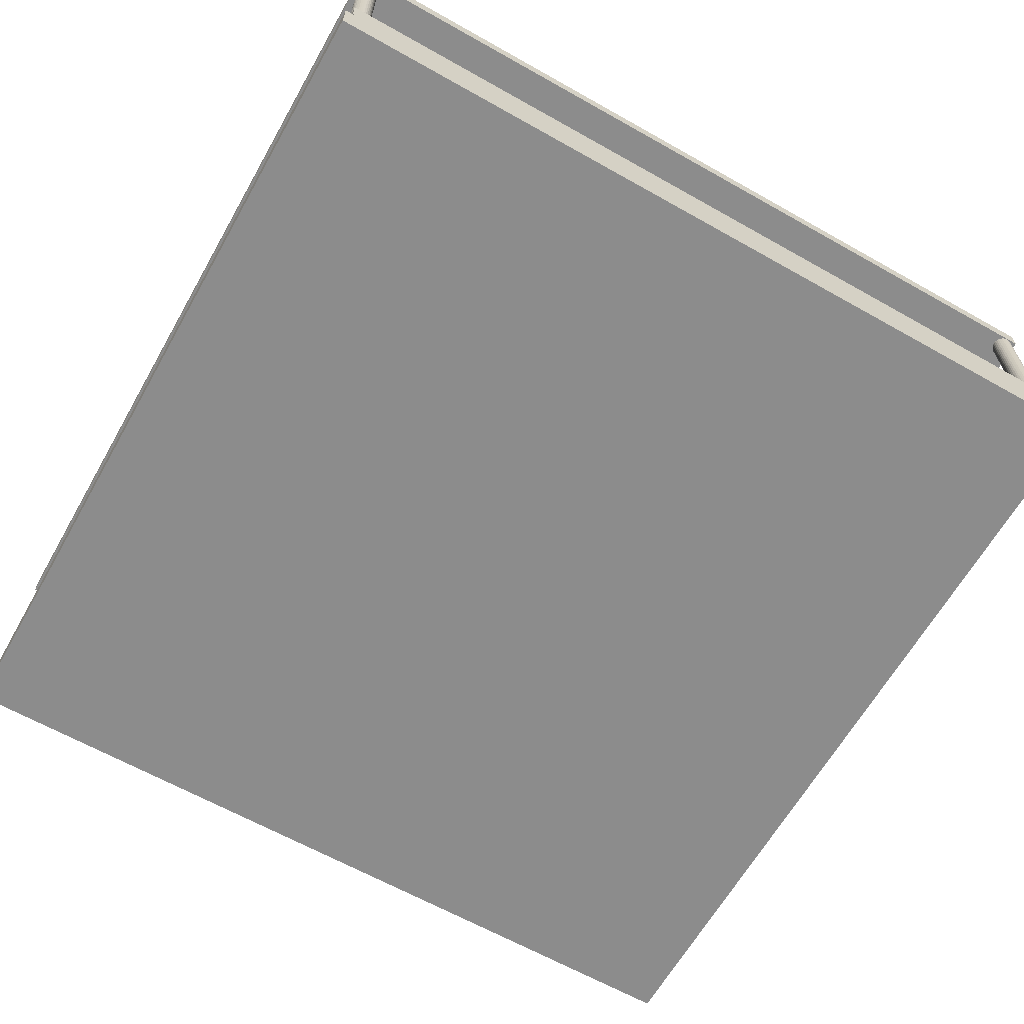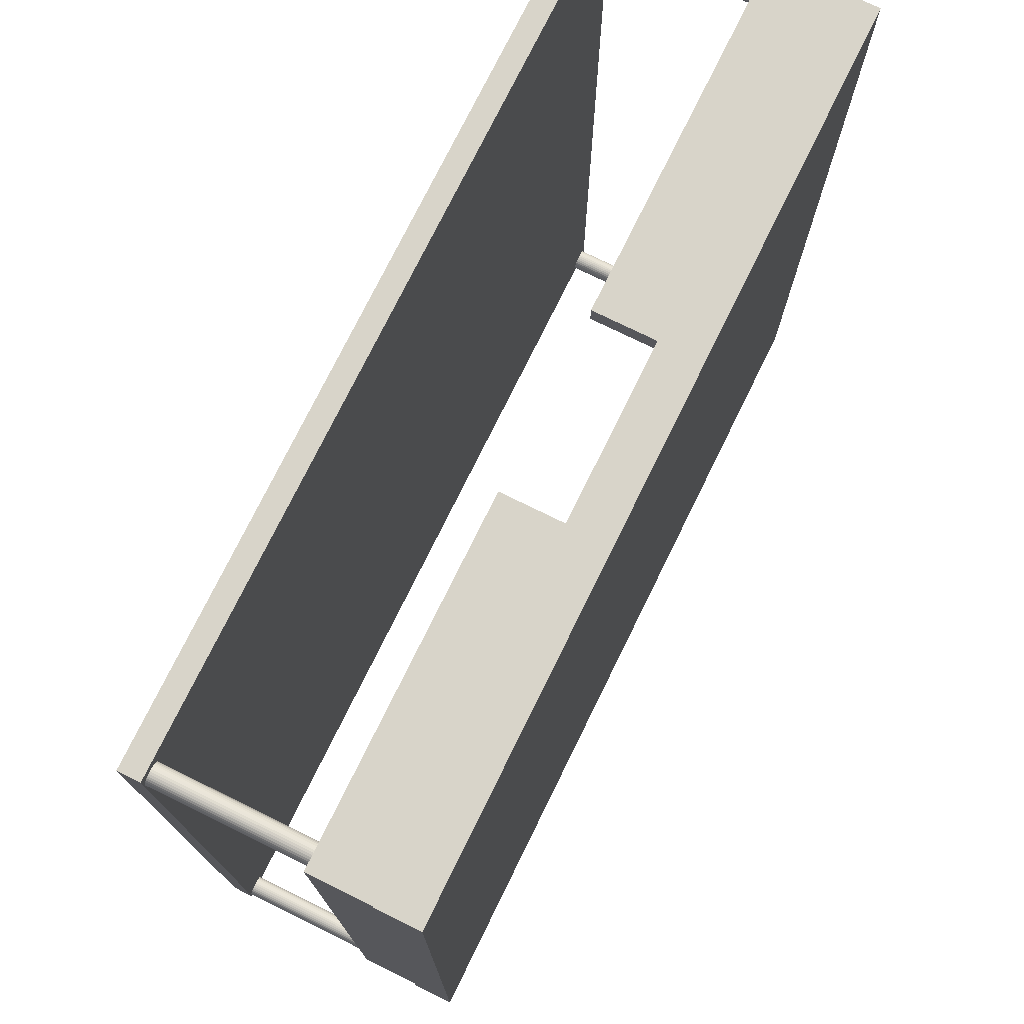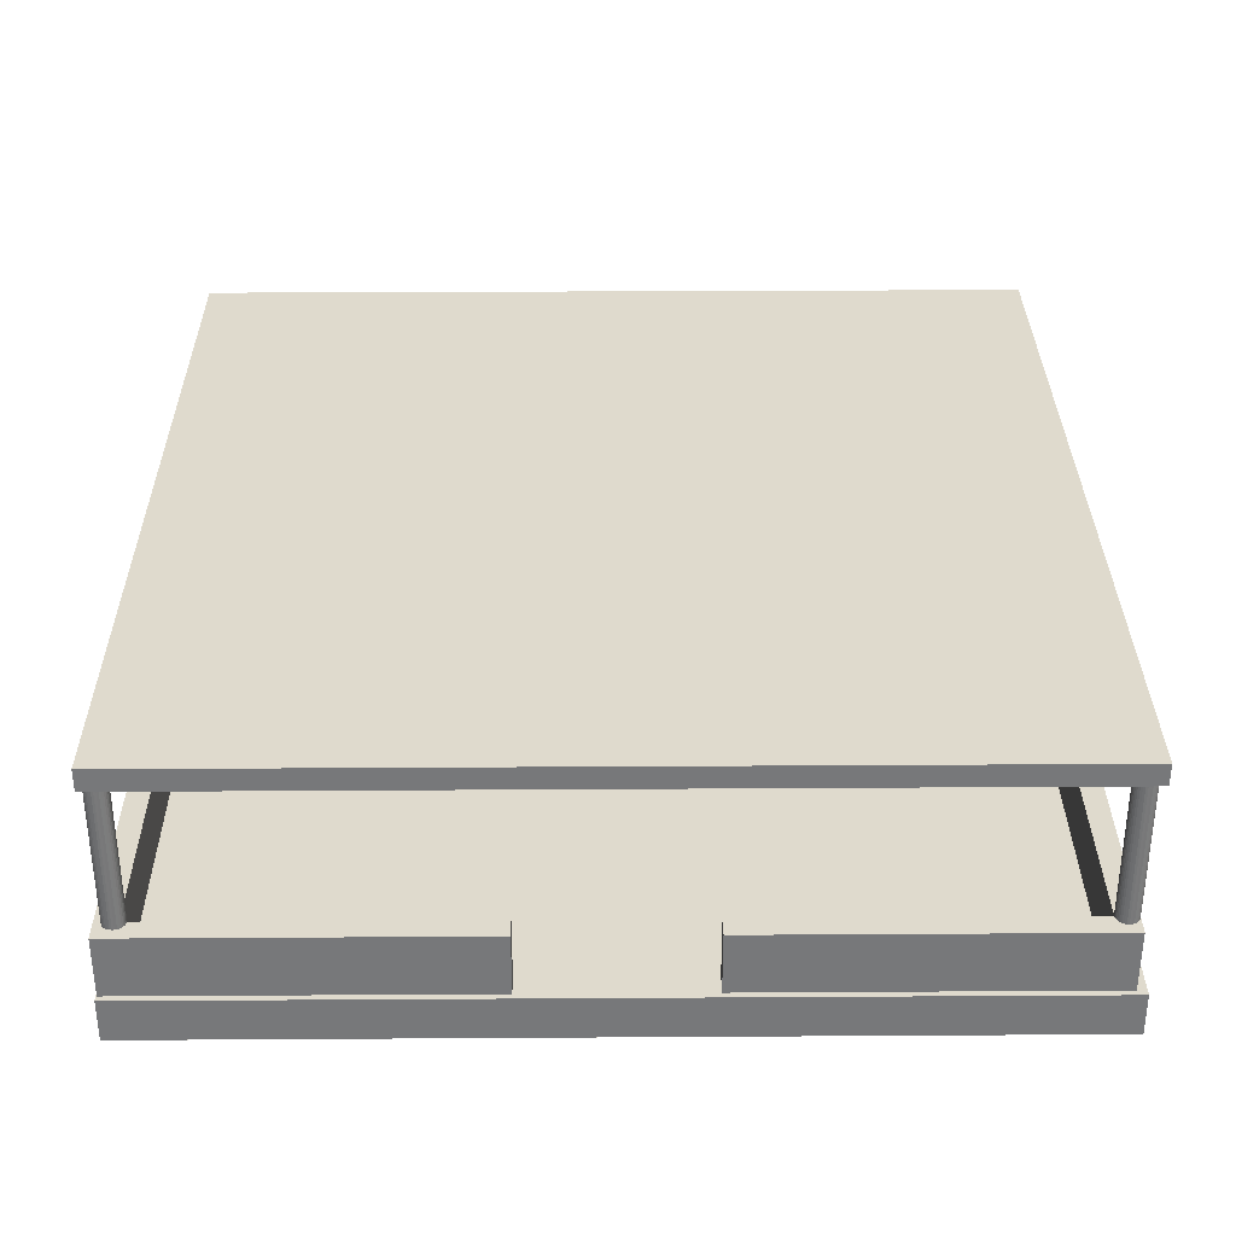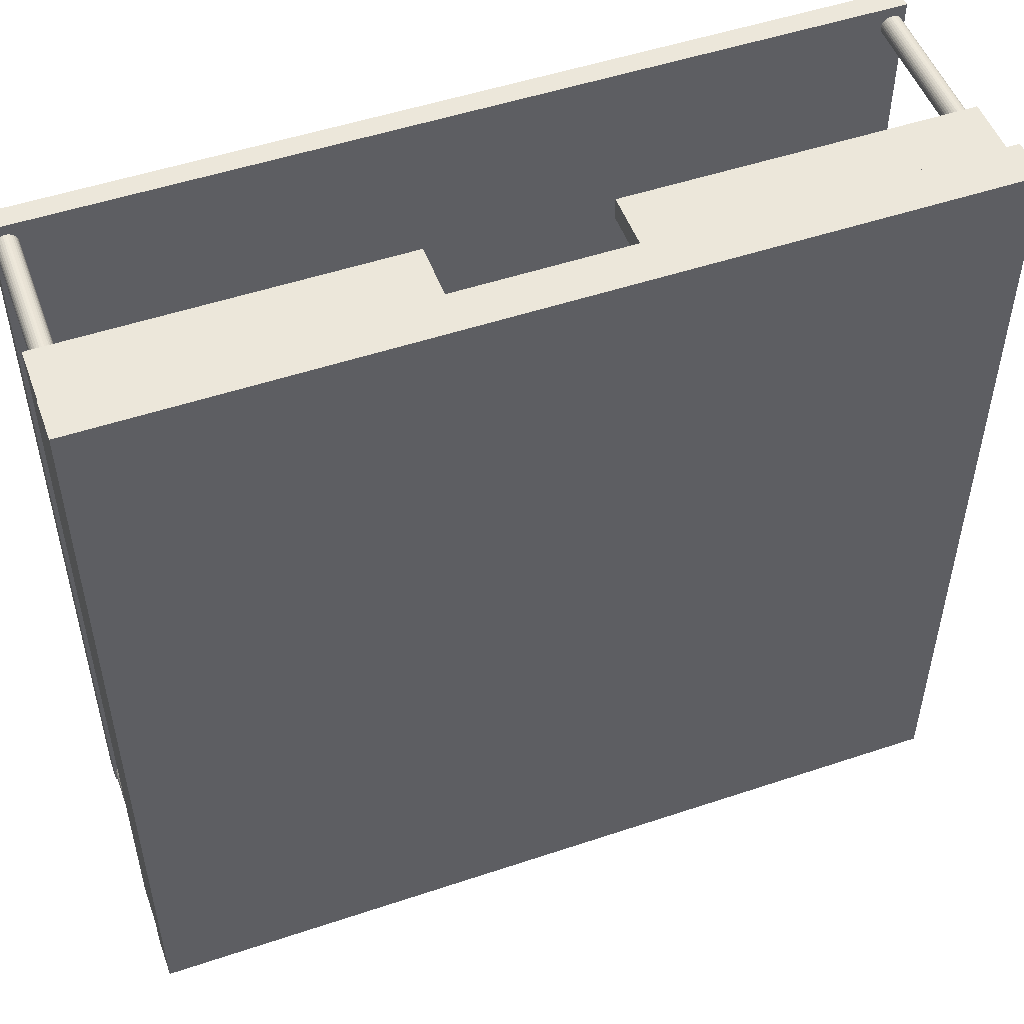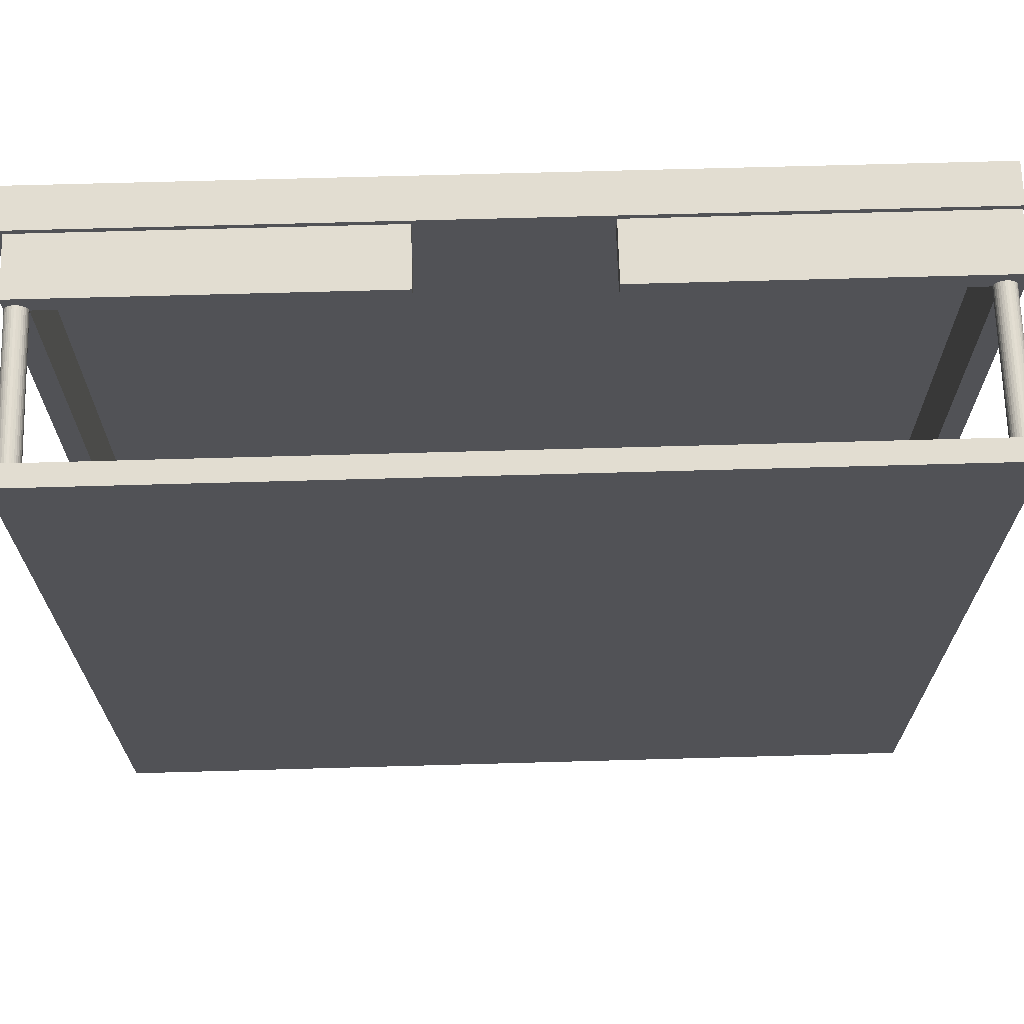
<metadata>
{"format":"obj","ext":"obj","renderer":"f3d","projection":"perspective","resolution":1024,"background":"white","views":[{"elev":-64.2,"azim":150.4,"up":"+Y"},{"elev":75.2,"azim":-63.8,"up":"+Z"},{"elev":32.6,"azim":-0.5,"up":"+Y"},{"elev":51.2,"azim":-20.0,"up":"+Z"},{"elev":68.5,"azim":178.4,"up":"+Z"}]}
</metadata>
<code>
o Cube.006
v -2.108 1.5 1.947
v -2.108 1.398 1.947
v -2.108 1.5 -2.053
v -2.108 1.398 -2.053
v 1.892 1.5 1.947
v 1.892 1.398 1.947
v 1.892 1.5 -2.053
v 1.892 1.398 -2.053
f 1 3 4 2
f 3 7 8 4
f 7 5 6 8
f 5 1 2 6
f 3 1 5 7
f 8 6 2 4
o Cube.005
v -0.533 0.71 1.85
v -0.533 0.31 1.85
v -0.533 0.71 1.95
v -0.533 0.31 1.95
v -2.133 0.71 1.85
v -2.133 0.31 1.85
v -2.133 0.71 1.95
v -2.133 0.31 1.95
f 9 11 12 10
f 11 15 16 12
f 15 13 14 16
f 13 9 10 14
f 11 9 13 15
f 16 14 10 12
o Cube.004
v 1.88 0.71 1.95
v 1.88 0.31 1.95
v 1.78 0.71 1.95
v 1.78 0.31 1.95
v 1.88 0.71 -2.05
v 1.88 0.31 -2.05
v 1.78 0.71 -2.05
v 1.78 0.31 -2.05
f 17 19 20 18
f 19 23 24 20
f 23 21 22 24
f 21 17 18 22
f 19 17 21 23
f 24 22 18 20
o Cube.003
v -2.032 0.71 1.95
v -2.032 0.31 1.95
v -2.132 0.71 1.95
v -2.132 0.31 1.95
v -2.032 0.71 -2.05
v -2.032 0.31 -2.05
v -2.132 0.71 -2.05
v -2.132 0.31 -2.05
f 25 27 28 26
f 27 31 32 28
f 31 29 30 32
f 29 25 26 30
f 27 25 29 31
f 32 30 26 28
o Cube.002
v 1.876 0.71 -2.05
v 1.876 0.31 -2.05
v 1.876 0.71 -1.95
v 1.876 0.31 -1.95
v -2.124 0.71 -2.05
v -2.124 0.31 -2.05
v -2.124 0.71 -1.95
v -2.124 0.31 -1.95
f 33 35 36 34
f 35 39 40 36
f 39 37 38 40
f 37 33 34 38
f 35 33 37 39
f 40 38 34 36
o Cube.001
v 1.876 0.71 1.85
v 1.876 0.31 1.85
v 1.876 0.71 1.95
v 1.876 0.31 1.95
v 0.2764 0.71 1.85
v 0.2764 0.31 1.85
v 0.2764 0.71 1.95
v 0.2764 0.31 1.95
f 41 43 44 42
f 43 47 48 44
f 47 45 46 48
f 45 41 42 46
f 43 41 45 47
f 48 46 42 44
o Cylinder.010_Cylinder.011
v 1.83 0.4164 -2.05
v 1.83 1.416 -2.05
v 1.84 0.4164 -2.049
v 1.84 1.416 -2.049
v 1.849 0.4164 -2.046
v 1.849 1.416 -2.046
v 1.858 0.4164 -2.042
v 1.858 1.416 -2.042
v 1.865 0.4164 -2.035
v 1.865 1.416 -2.035
v 1.872 0.4164 -2.028
v 1.872 1.416 -2.028
v 1.876 0.4164 -2.019
v 1.876 1.416 -2.019
v 1.879 0.4164 -2.01
v 1.879 1.416 -2.01
v 1.88 0.4164 -2
v 1.88 1.416 -2
v 1.879 0.4164 -1.99
v 1.879 1.416 -1.99
v 1.876 0.4164 -1.981
v 1.876 1.416 -1.981
v 1.872 0.4164 -1.972
v 1.872 1.416 -1.972
v 1.865 0.4164 -1.965
v 1.865 1.416 -1.965
v 1.858 0.4164 -1.958
v 1.858 1.416 -1.958
v 1.849 0.4164 -1.954
v 1.849 1.416 -1.954
v 1.84 0.4164 -1.951
v 1.84 1.416 -1.951
v 1.83 0.4164 -1.95
v 1.83 1.416 -1.95
v 1.82 0.4164 -1.951
v 1.82 1.416 -1.951
v 1.811 0.4164 -1.954
v 1.811 1.416 -1.954
v 1.802 0.4164 -1.958
v 1.802 1.416 -1.958
v 1.795 0.4164 -1.965
v 1.795 1.416 -1.965
v 1.788 0.4164 -1.972
v 1.788 1.416 -1.972
v 1.784 0.4164 -1.981
v 1.784 1.416 -1.981
v 1.781 0.4164 -1.99
v 1.781 1.416 -1.99
v 1.78 0.4164 -2
v 1.78 1.416 -2
v 1.781 0.4164 -2.01
v 1.781 1.416 -2.01
v 1.784 0.4164 -2.019
v 1.784 1.416 -2.019
v 1.788 0.4164 -2.028
v 1.788 1.416 -2.028
v 1.795 0.4164 -2.035
v 1.795 1.416 -2.035
v 1.802 0.4164 -2.042
v 1.802 1.416 -2.042
v 1.811 0.4164 -2.046
v 1.811 1.416 -2.046
v 1.82 0.4164 -2.049
v 1.82 1.416 -2.049
f 49 50 52 51
f 51 52 54 53
f 53 54 56 55
f 55 56 58 57
f 57 58 60 59
f 59 60 62 61
f 61 62 64 63
f 63 64 66 65
f 65 66 68 67
f 67 68 70 69
f 69 70 72 71
f 71 72 74 73
f 73 74 76 75
f 75 76 78 77
f 77 78 80 79
f 79 80 82 81
f 81 82 84 83
f 83 84 86 85
f 85 86 88 87
f 87 88 90 89
f 89 90 92 91
f 91 92 94 93
f 93 94 96 95
f 95 96 98 97
f 97 98 100 99
f 99 100 102 101
f 101 102 104 103
f 103 104 106 105
f 105 106 108 107
f 107 108 110 109
f 52 50 112 110 108 106 104 102 100 98 96 94 92 90 88 86 84 82 80 78 76 74 72 70 68 66 64 62 60 58 56 54
f 109 110 112 111
f 111 112 50 49
f 49 51 53 55 57 59 61 63 65 67 69 71 73 75 77 79 81 83 85 87 89 91 93 95 97 99 101 103 105 107 109 111
o Cylinder.009_Cylinder.010
v 1.83 0.4164 1.8
v 1.83 1.416 1.8
v 1.84 0.4164 1.801
v 1.84 1.416 1.801
v 1.849 0.4164 1.804
v 1.849 1.416 1.804
v 1.858 0.4164 1.808
v 1.858 1.416 1.808
v 1.865 0.4164 1.815
v 1.865 1.416 1.815
v 1.872 0.4164 1.822
v 1.872 1.416 1.822
v 1.876 0.4164 1.831
v 1.876 1.416 1.831
v 1.879 0.4164 1.84
v 1.879 1.416 1.84
v 1.88 0.4164 1.85
v 1.88 1.416 1.85
v 1.879 0.4164 1.86
v 1.879 1.416 1.86
v 1.876 0.4164 1.869
v 1.876 1.416 1.869
v 1.872 0.4164 1.878
v 1.872 1.416 1.878
v 1.865 0.4164 1.885
v 1.865 1.416 1.885
v 1.858 0.4164 1.892
v 1.858 1.416 1.892
v 1.849 0.4164 1.896
v 1.849 1.416 1.896
v 1.84 0.4164 1.899
v 1.84 1.416 1.899
v 1.83 0.4164 1.9
v 1.83 1.416 1.9
v 1.82 0.4164 1.899
v 1.82 1.416 1.899
v 1.811 0.4164 1.896
v 1.811 1.416 1.896
v 1.802 0.4164 1.892
v 1.802 1.416 1.892
v 1.795 0.4164 1.885
v 1.795 1.416 1.885
v 1.788 0.4164 1.878
v 1.788 1.416 1.878
v 1.784 0.4164 1.869
v 1.784 1.416 1.869
v 1.781 0.4164 1.86
v 1.781 1.416 1.86
v 1.78 0.4164 1.85
v 1.78 1.416 1.85
v 1.781 0.4164 1.84
v 1.781 1.416 1.84
v 1.784 0.4164 1.831
v 1.784 1.416 1.831
v 1.788 0.4164 1.822
v 1.788 1.416 1.822
v 1.795 0.4164 1.815
v 1.795 1.416 1.815
v 1.802 0.4164 1.808
v 1.802 1.416 1.808
v 1.811 0.4164 1.804
v 1.811 1.416 1.804
v 1.82 0.4164 1.801
v 1.82 1.416 1.801
f 113 114 116 115
f 115 116 118 117
f 117 118 120 119
f 119 120 122 121
f 121 122 124 123
f 123 124 126 125
f 125 126 128 127
f 127 128 130 129
f 129 130 132 131
f 131 132 134 133
f 133 134 136 135
f 135 136 138 137
f 137 138 140 139
f 139 140 142 141
f 141 142 144 143
f 143 144 146 145
f 145 146 148 147
f 147 148 150 149
f 149 150 152 151
f 151 152 154 153
f 153 154 156 155
f 155 156 158 157
f 157 158 160 159
f 159 160 162 161
f 161 162 164 163
f 163 164 166 165
f 165 166 168 167
f 167 168 170 169
f 169 170 172 171
f 171 172 174 173
f 116 114 176 174 172 170 168 166 164 162 160 158 156 154 152 150 148 146 144 142 140 138 136 134 132 130 128 126 124 122 120 118
f 173 174 176 175
f 175 176 114 113
f 113 115 117 119 121 123 125 127 129 131 133 135 137 139 141 143 145 147 149 151 153 155 157 159 161 163 165 167 169 171 173 175
o Cylinder.008_Cylinder.009
v -2.052 0.4164 1.8
v -2.052 1.416 1.8
v -2.042 0.4164 1.801
v -2.042 1.416 1.801
v -2.033 0.4164 1.804
v -2.033 1.416 1.804
v -2.024 0.4164 1.808
v -2.024 1.416 1.808
v -2.017 0.4164 1.815
v -2.017 1.416 1.815
v -2.01 0.4164 1.822
v -2.01 1.416 1.822
v -2.006 0.4164 1.831
v -2.006 1.416 1.831
v -2.003 0.4164 1.84
v -2.003 1.416 1.84
v -2.002 0.4164 1.85
v -2.002 1.416 1.85
v -2.003 0.4164 1.86
v -2.003 1.416 1.86
v -2.006 0.4164 1.869
v -2.006 1.416 1.869
v -2.01 0.4164 1.878
v -2.01 1.416 1.878
v -2.017 0.4164 1.885
v -2.017 1.416 1.885
v -2.024 0.4164 1.892
v -2.024 1.416 1.892
v -2.033 0.4164 1.896
v -2.033 1.416 1.896
v -2.042 0.4164 1.899
v -2.042 1.416 1.899
v -2.052 0.4164 1.9
v -2.052 1.416 1.9
v -2.062 0.4164 1.899
v -2.062 1.416 1.899
v -2.071 0.4164 1.896
v -2.071 1.416 1.896
v -2.08 0.4164 1.892
v -2.08 1.416 1.892
v -2.087 0.4164 1.885
v -2.087 1.416 1.885
v -2.094 0.4164 1.878
v -2.094 1.416 1.878
v -2.098 0.4164 1.869
v -2.098 1.416 1.869
v -2.101 0.4164 1.86
v -2.101 1.416 1.86
v -2.102 0.4164 1.85
v -2.102 1.416 1.85
v -2.101 0.4164 1.84
v -2.101 1.416 1.84
v -2.098 0.4164 1.831
v -2.098 1.416 1.831
v -2.094 0.4164 1.822
v -2.094 1.416 1.822
v -2.087 0.4164 1.815
v -2.087 1.416 1.815
v -2.08 0.4164 1.808
v -2.08 1.416 1.808
v -2.071 0.4164 1.804
v -2.071 1.416 1.804
v -2.062 0.4164 1.801
v -2.062 1.416 1.801
f 177 178 180 179
f 179 180 182 181
f 181 182 184 183
f 183 184 186 185
f 185 186 188 187
f 187 188 190 189
f 189 190 192 191
f 191 192 194 193
f 193 194 196 195
f 195 196 198 197
f 197 198 200 199
f 199 200 202 201
f 201 202 204 203
f 203 204 206 205
f 205 206 208 207
f 207 208 210 209
f 209 210 212 211
f 211 212 214 213
f 213 214 216 215
f 215 216 218 217
f 217 218 220 219
f 219 220 222 221
f 221 222 224 223
f 223 224 226 225
f 225 226 228 227
f 227 228 230 229
f 229 230 232 231
f 231 232 234 233
f 233 234 236 235
f 235 236 238 237
f 180 178 240 238 236 234 232 230 228 226 224 222 220 218 216 214 212 210 208 206 204 202 200 198 196 194 192 190 188 186 184 182
f 237 238 240 239
f 239 240 178 177
f 177 179 181 183 185 187 189 191 193 195 197 199 201 203 205 207 209 211 213 215 217 219 221 223 225 227 229 231 233 235 237 239
o Cylinder_Cylinder.001
v -2.052 0.4164 -2.05
v -2.052 1.416 -2.05
v -2.042 0.4164 -2.049
v -2.042 1.416 -2.049
v -2.033 0.4164 -2.046
v -2.033 1.416 -2.046
v -2.024 0.4164 -2.042
v -2.024 1.416 -2.042
v -2.017 0.4164 -2.035
v -2.017 1.416 -2.035
v -2.01 0.4164 -2.028
v -2.01 1.416 -2.028
v -2.006 0.4164 -2.019
v -2.006 1.416 -2.019
v -2.003 0.4164 -2.01
v -2.003 1.416 -2.01
v -2.002 0.4164 -2
v -2.002 1.416 -2
v -2.003 0.4164 -1.99
v -2.003 1.416 -1.99
v -2.006 0.4164 -1.981
v -2.006 1.416 -1.981
v -2.01 0.4164 -1.972
v -2.01 1.416 -1.972
v -2.017 0.4164 -1.965
v -2.017 1.416 -1.965
v -2.024 0.4164 -1.958
v -2.024 1.416 -1.958
v -2.033 0.4164 -1.954
v -2.033 1.416 -1.954
v -2.042 0.4164 -1.951
v -2.042 1.416 -1.951
v -2.052 0.4164 -1.95
v -2.052 1.416 -1.95
v -2.062 0.4164 -1.951
v -2.062 1.416 -1.951
v -2.071 0.4164 -1.954
v -2.071 1.416 -1.954
v -2.08 0.4164 -1.958
v -2.08 1.416 -1.958
v -2.087 0.4164 -1.965
v -2.087 1.416 -1.965
v -2.094 0.4164 -1.972
v -2.094 1.416 -1.972
v -2.098 0.4164 -1.981
v -2.098 1.416 -1.981
v -2.101 0.4164 -1.99
v -2.101 1.416 -1.99
v -2.102 0.4164 -2
v -2.102 1.416 -2
v -2.101 0.4164 -2.01
v -2.101 1.416 -2.01
v -2.098 0.4164 -2.019
v -2.098 1.416 -2.019
v -2.094 0.4164 -2.028
v -2.094 1.416 -2.028
v -2.087 0.4164 -2.035
v -2.087 1.416 -2.035
v -2.08 0.4164 -2.042
v -2.08 1.416 -2.042
v -2.071 0.4164 -2.046
v -2.071 1.416 -2.046
v -2.062 0.4164 -2.049
v -2.062 1.416 -2.049
f 241 242 244 243
f 243 244 246 245
f 245 246 248 247
f 247 248 250 249
f 249 250 252 251
f 251 252 254 253
f 253 254 256 255
f 255 256 258 257
f 257 258 260 259
f 259 260 262 261
f 261 262 264 263
f 263 264 266 265
f 265 266 268 267
f 267 268 270 269
f 269 270 272 271
f 271 272 274 273
f 273 274 276 275
f 275 276 278 277
f 277 278 280 279
f 279 280 282 281
f 281 282 284 283
f 283 284 286 285
f 285 286 288 287
f 287 288 290 289
f 289 290 292 291
f 291 292 294 293
f 293 294 296 295
f 295 296 298 297
f 297 298 300 299
f 299 300 302 301
f 244 242 304 302 300 298 296 294 292 290 288 286 284 282 280 278 276 274 272 270 268 266 264 262 260 258 256 254 252 250 248 246
f 301 302 304 303
f 303 304 242 241
f 241 243 245 247 249 251 253 255 257 259 261 263 265 267 269 271 273 275 277 279 281 283 285 287 289 291 293 295 297 299 301 303
o Cube
v 1.922 0.223 -2.083
v 1.922 0.223 1.977
v -2.138 0.223 1.977
v -2.138 0.223 -2.083
v 1.922 0.423 -2.083
v 1.922 0.423 1.977
v -2.138 0.423 1.977
v -2.138 0.423 -2.083
f 305 306 307 308
f 309 312 311 310
f 305 309 310 306
f 306 310 311 307
f 307 311 312 308
f 309 305 308 312

</code>
